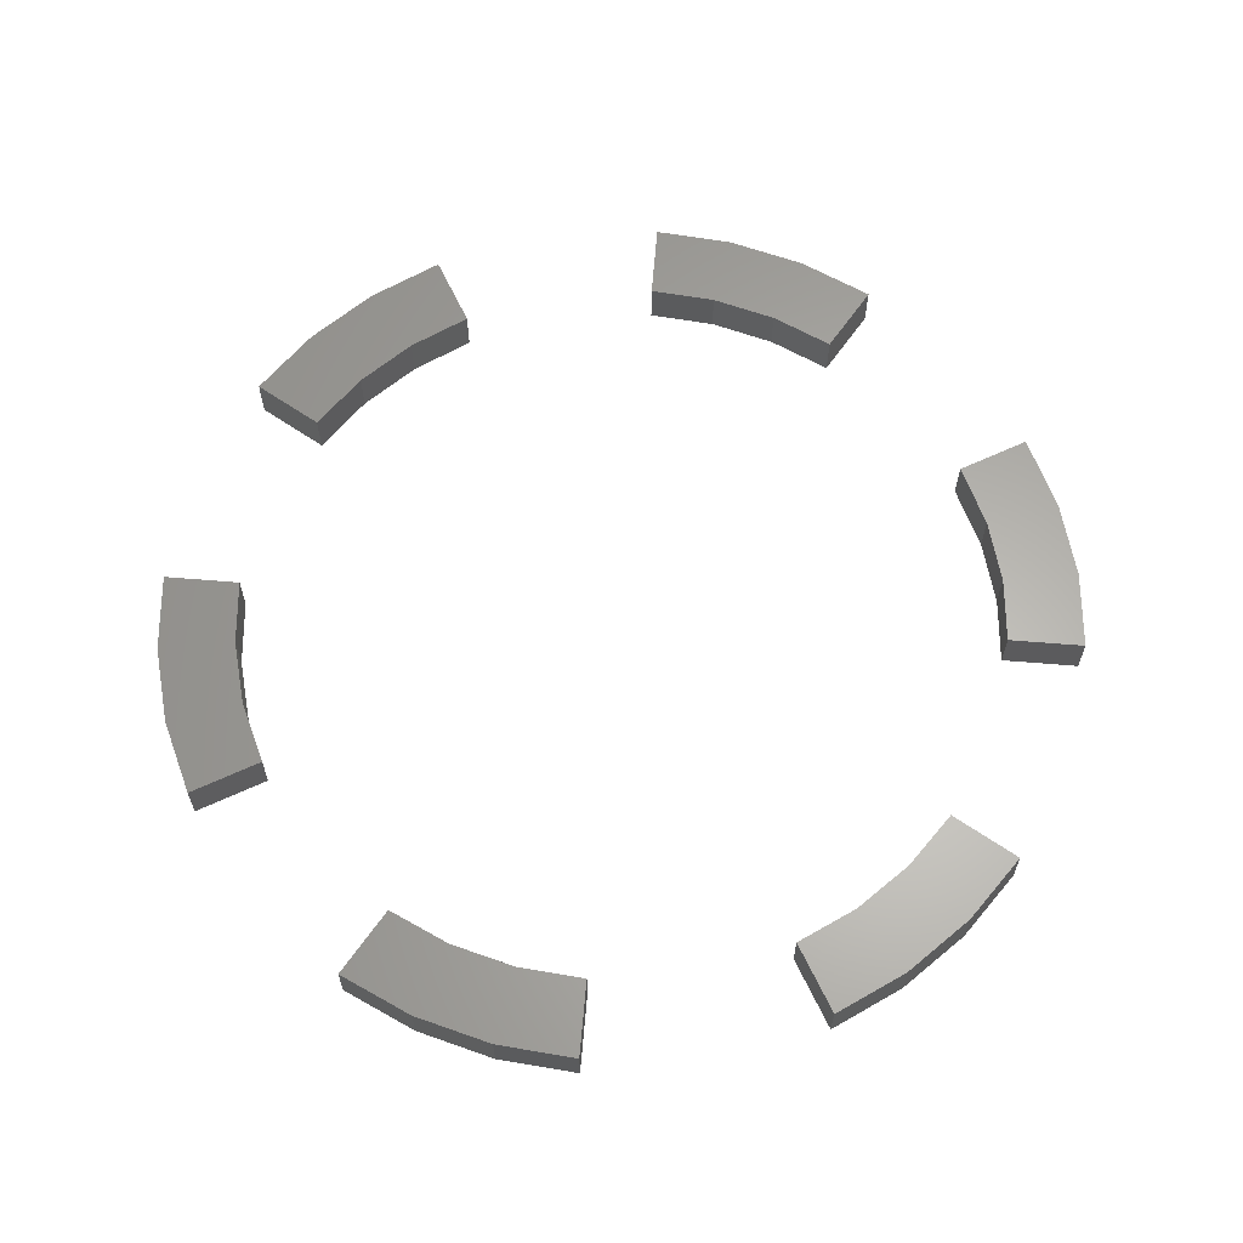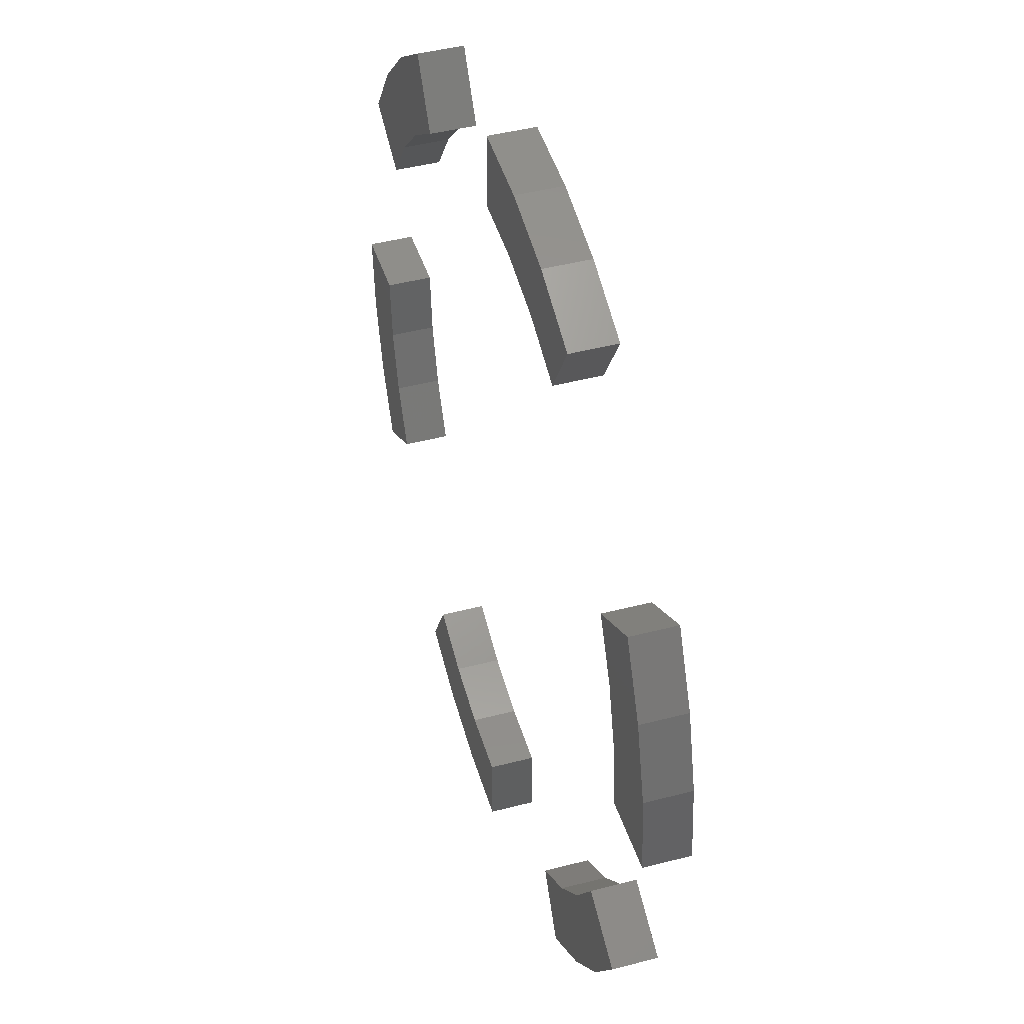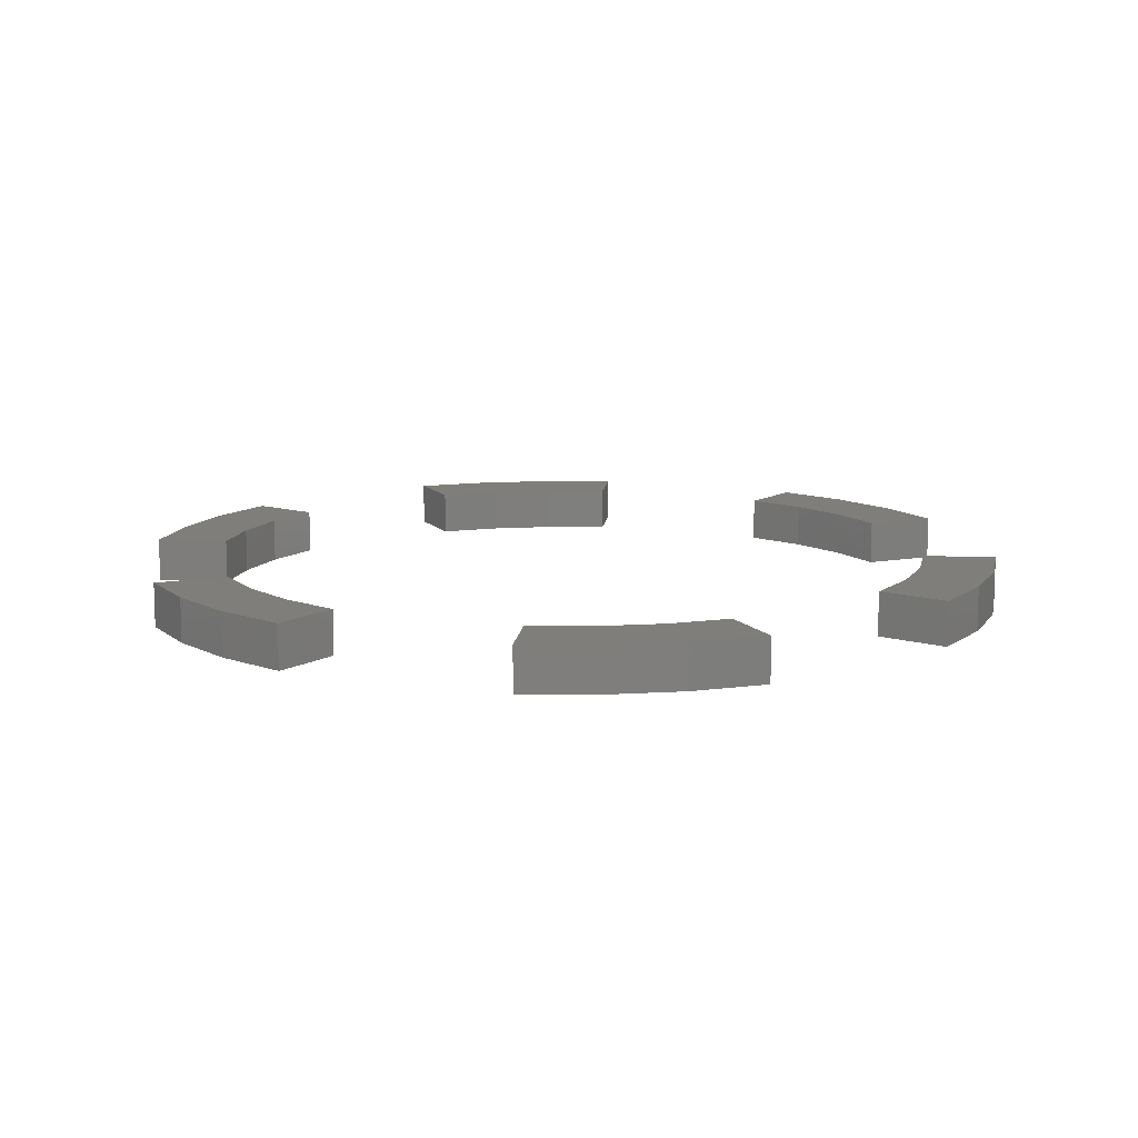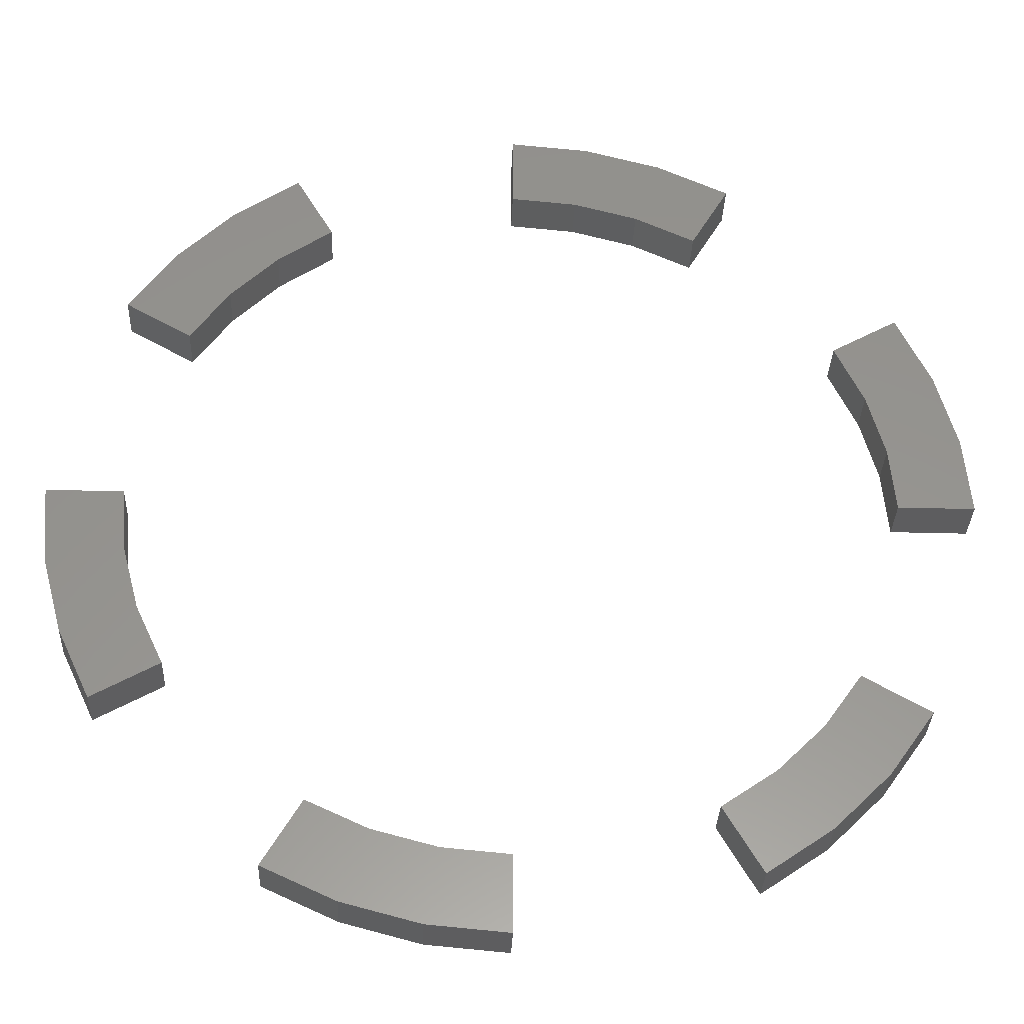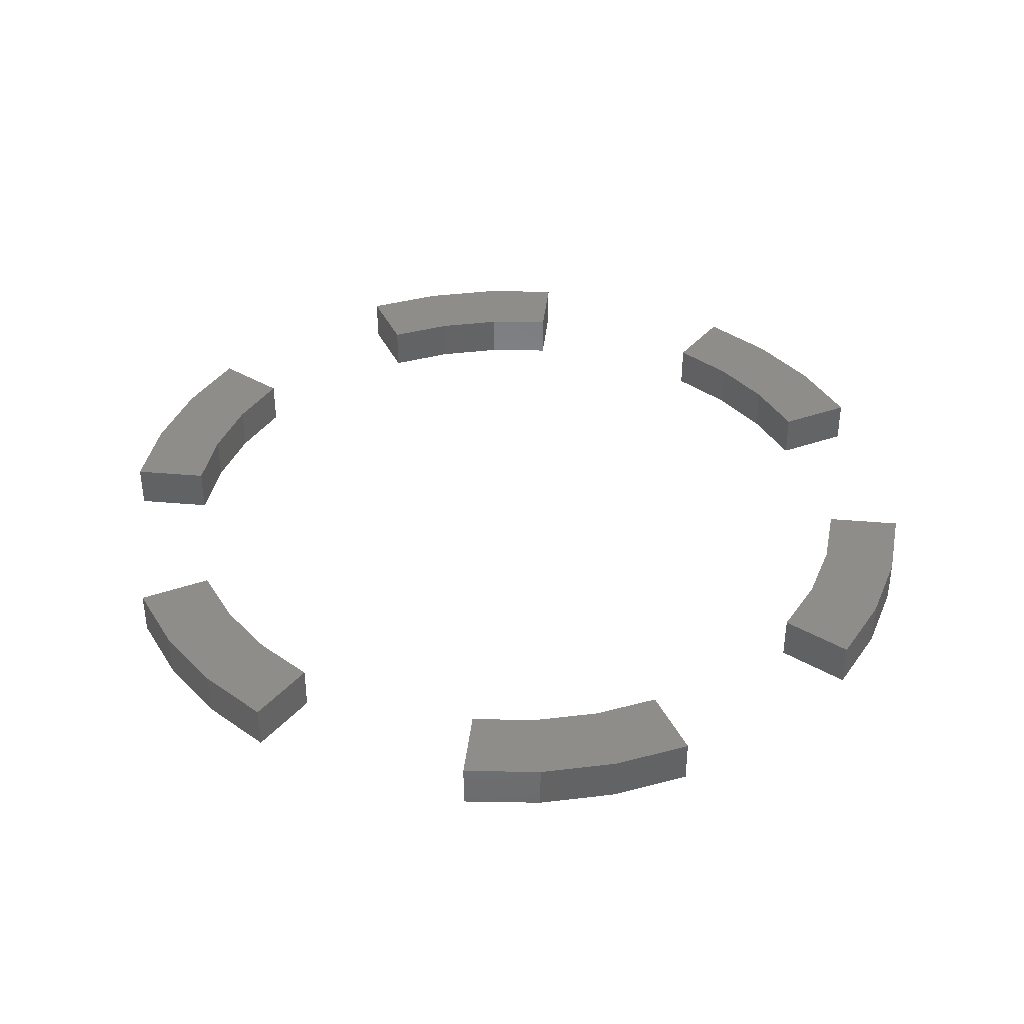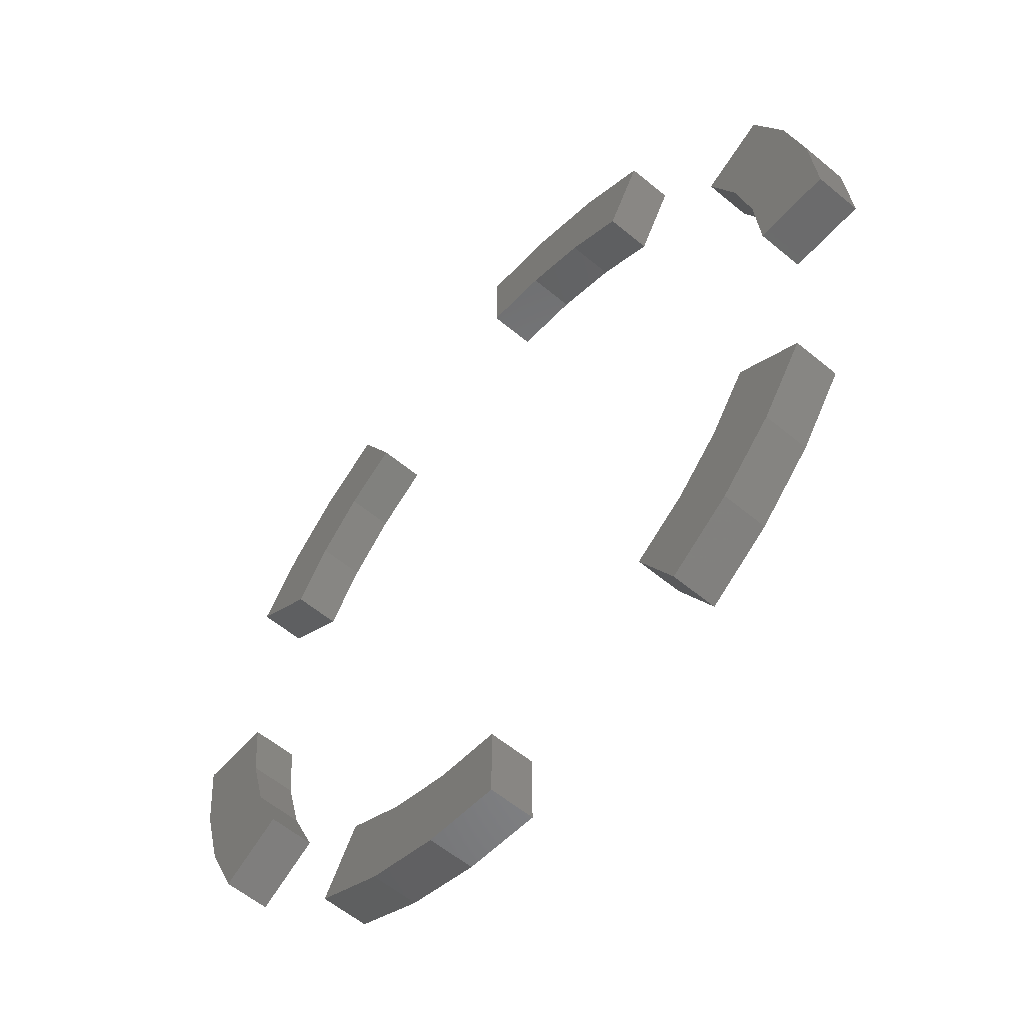
<metadata>
{"format":"stl","ext":"stl","renderer":"f3d","projection":"perspective","resolution":1024,"background":"white","views":[{"elev":63.2,"azim":-145.2,"up":"+Y"},{"elev":43.9,"azim":72.9,"up":"+Z"},{"elev":11.4,"azim":126.3,"up":"+Y"},{"elev":-32.6,"azim":-2.2,"up":"+Z"},{"elev":38.8,"azim":66.3,"up":"+Y"},{"elev":-57.7,"azim":49.1,"up":"+Z"}]}
</metadata>
<code>
# stl→obj: 96 verts, 168 faces
v -129.9 7.5 75
v -129.9 -7.5 75
v -114.9 -7.5 96.42
v -114.9 7.5 96.42
v -96.42 -7.5 114.9
v -96.42 7.5 114.9
v -75 -7.5 129.9
v -75 7.5 129.9
v -62.5 -7.5 108.3
v -62.5 7.5 108.3
v -80.35 7.5 95.76
v -95.76 7.5 80.35
v -80.35 -7.5 95.76
v -108.3 7.5 62.5
v -95.76 -7.5 80.35
v -108.3 -7.5 62.5
v -129.9 7.5 -75
v -108.3 7.5 -62.5
v -108.3 -7.5 -62.5
v -129.9 -7.5 -75
v -123.1 7.5 -21.71
v -125 7.5 -1.531e-14
v -125 -7.5 -1.531e-14
v -117.5 7.5 -42.75
v -123.1 -7.5 -21.71
v -117.5 -7.5 -42.75
v -150 7.5 -1.837e-14
v -150 -7.5 -1.837e-14
v -141 -7.5 -51.3
v -141 7.5 -51.3
v -147.7 -7.5 -26.05
v -147.7 7.5 -26.05
v -2.755e-14 7.5 150
v -2.755e-14 -7.5 150
v 26.05 -7.5 147.7
v 26.05 7.5 147.7
v 51.3 -7.5 141
v 51.3 7.5 141
v 75 -7.5 129.9
v 75 7.5 129.9
v 62.5 -7.5 108.3
v 62.5 7.5 108.3
v 42.75 7.5 117.5
v 21.71 7.5 123.1
v 42.75 -7.5 117.5
v -2.01e-14 7.5 125
v 21.71 -7.5 123.1
v -2.01e-14 -7.5 125
v 129.9 -7.5 75
v 129.9 7.5 75
v 108.3 7.5 62.5
v 108.3 -7.5 62.5
v 123.1 7.5 21.71
v 125 7.5 1.531e-14
v 125 -7.5 1.531e-14
v 117.5 7.5 42.75
v 123.1 -7.5 21.71
v 117.5 -7.5 42.75
v 150 7.5 0
v 150 -7.5 0
v 141 -7.5 51.3
v 141 7.5 51.3
v 147.7 -7.5 26.05
v 147.7 7.5 26.05
v 129.9 7.5 -75
v 108.3 7.5 -62.5
v 108.3 -7.5 -62.5
v 129.9 -7.5 -75
v 114.9 -7.5 -96.42
v 114.9 7.5 -96.42
v 96.42 -7.5 -114.9
v 96.42 7.5 -114.9
v 75 -7.5 -129.9
v 75 7.5 -129.9
v 62.5 -7.5 -108.3
v 62.5 7.5 -108.3
v 80.35 7.5 -95.76
v 95.76 7.5 -80.35
v 80.35 -7.5 -95.76
v 95.76 -7.5 -80.35
v -2.755e-14 -7.5 -150
v -2.755e-14 7.5 -150
v -2.01e-14 7.5 -125
v -2.01e-14 -7.5 -125
v -42.75 7.5 -117.5
v -62.5 7.5 -108.3
v -62.5 -7.5 -108.3
v -21.71 7.5 -123.1
v -42.75 -7.5 -117.5
v -21.71 -7.5 -123.1
v -75 7.5 -129.9
v -75 -7.5 -129.9
v -26.05 -7.5 -147.7
v -26.05 7.5 -147.7
v -51.3 -7.5 -141
v -51.3 7.5 -141
f 1 2 3
f 4 3 5
f 6 5 7
f 7 8 6
f 5 6 4
f 3 4 1
f 9 10 8
f 8 7 9
f 11 10 9
f 12 11 13
f 14 12 15
f 15 16 14
f 13 15 12
f 9 13 11
f 1 14 16
f 16 2 1
f 5 13 9
f 3 15 13
f 13 5 3
f 2 16 15
f 15 3 2
f 9 7 5
f 1 4 12
f 4 6 11
f 11 12 4
f 6 8 10
f 10 11 6
f 12 14 1
f 17 18 19
f 19 20 17
f 21 22 23
f 24 21 25
f 18 24 26
f 26 19 18
f 25 26 24
f 23 25 21
f 23 22 27
f 27 28 23
f 17 20 29
f 30 29 31
f 32 31 28
f 28 27 32
f 31 32 30
f 29 30 17
f 28 31 25
f 31 29 26
f 26 25 31
f 29 20 19
f 19 26 29
f 25 23 28
f 32 21 24
f 32 27 22
f 17 30 24
f 22 21 32
f 24 30 32
f 24 18 17
f 33 34 35
f 36 35 37
f 38 37 39
f 39 40 38
f 37 38 36
f 35 36 33
f 41 42 40
f 40 39 41
f 43 42 41
f 44 43 45
f 46 44 47
f 47 48 46
f 45 47 44
f 41 45 43
f 34 33 46
f 46 48 34
f 37 45 41
f 37 35 47
f 47 45 37
f 35 34 48
f 48 47 35
f 41 39 37
f 38 43 44
f 38 40 42
f 36 44 46
f 42 43 38
f 44 36 38
f 46 33 36
f 49 50 51
f 51 52 49
f 53 54 55
f 56 53 57
f 51 56 58
f 58 52 51
f 57 58 56
f 55 57 53
f 55 54 59
f 59 60 55
f 50 49 61
f 62 61 63
f 64 63 60
f 60 59 64
f 63 64 62
f 61 62 50
f 63 57 55
f 61 58 57
f 57 63 61
f 49 52 58
f 58 61 49
f 55 60 63
f 62 64 53
f 64 59 54
f 50 62 56
f 54 53 64
f 53 56 62
f 56 51 50
f 65 66 67
f 67 68 65
f 65 68 69
f 70 69 71
f 72 71 73
f 73 74 72
f 71 72 70
f 69 70 65
f 75 76 74
f 74 73 75
f 77 76 75
f 78 77 79
f 66 78 80
f 80 67 66
f 79 80 78
f 75 79 77
f 69 80 79
f 68 67 80
f 73 71 79
f 80 69 68
f 79 71 69
f 79 75 73
f 70 72 77
f 72 74 76
f 65 70 78
f 76 77 72
f 77 78 70
f 78 66 65
f 81 82 83
f 83 84 81
f 85 86 87
f 88 85 89
f 83 88 90
f 90 84 83
f 89 90 88
f 87 89 85
f 87 86 91
f 91 92 87
f 82 81 93
f 94 93 95
f 96 95 92
f 92 91 96
f 95 96 94
f 93 94 82
f 95 93 90
f 81 84 90
f 92 95 89
f 90 93 81
f 90 89 95
f 89 87 92
f 82 94 88
f 96 85 88
f 88 94 96
f 91 86 85
f 85 96 91
f 88 83 82

</code>
